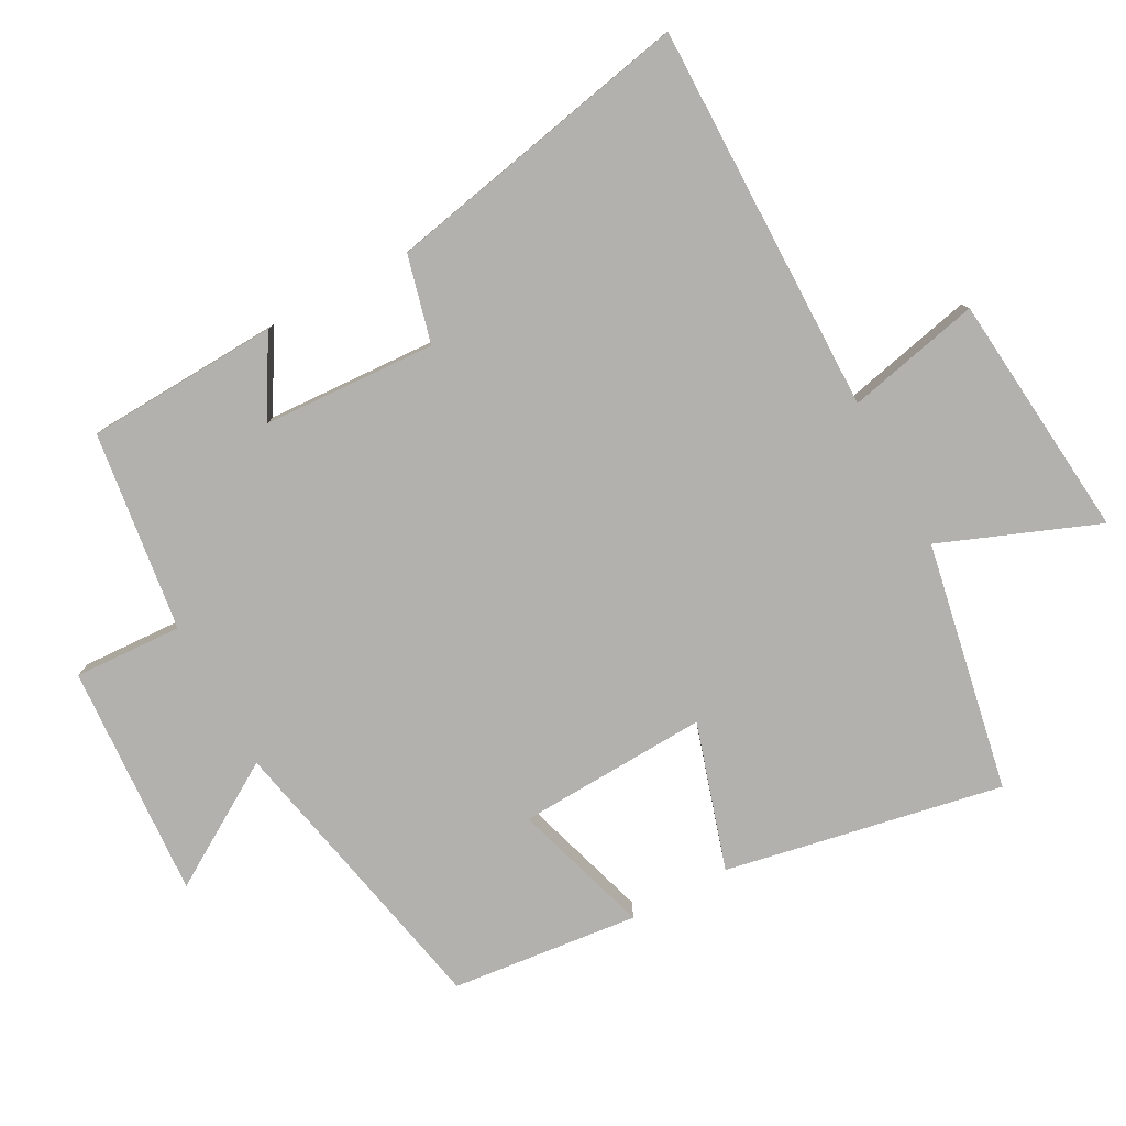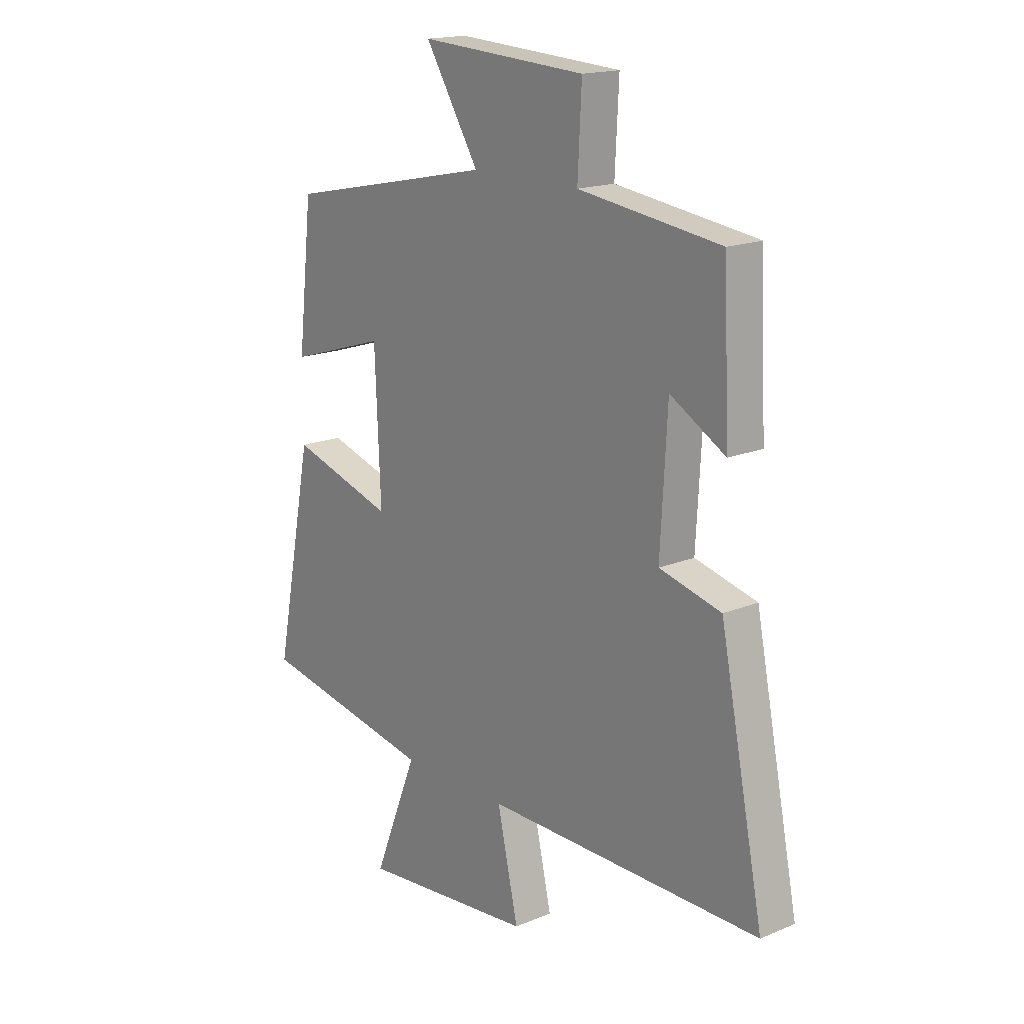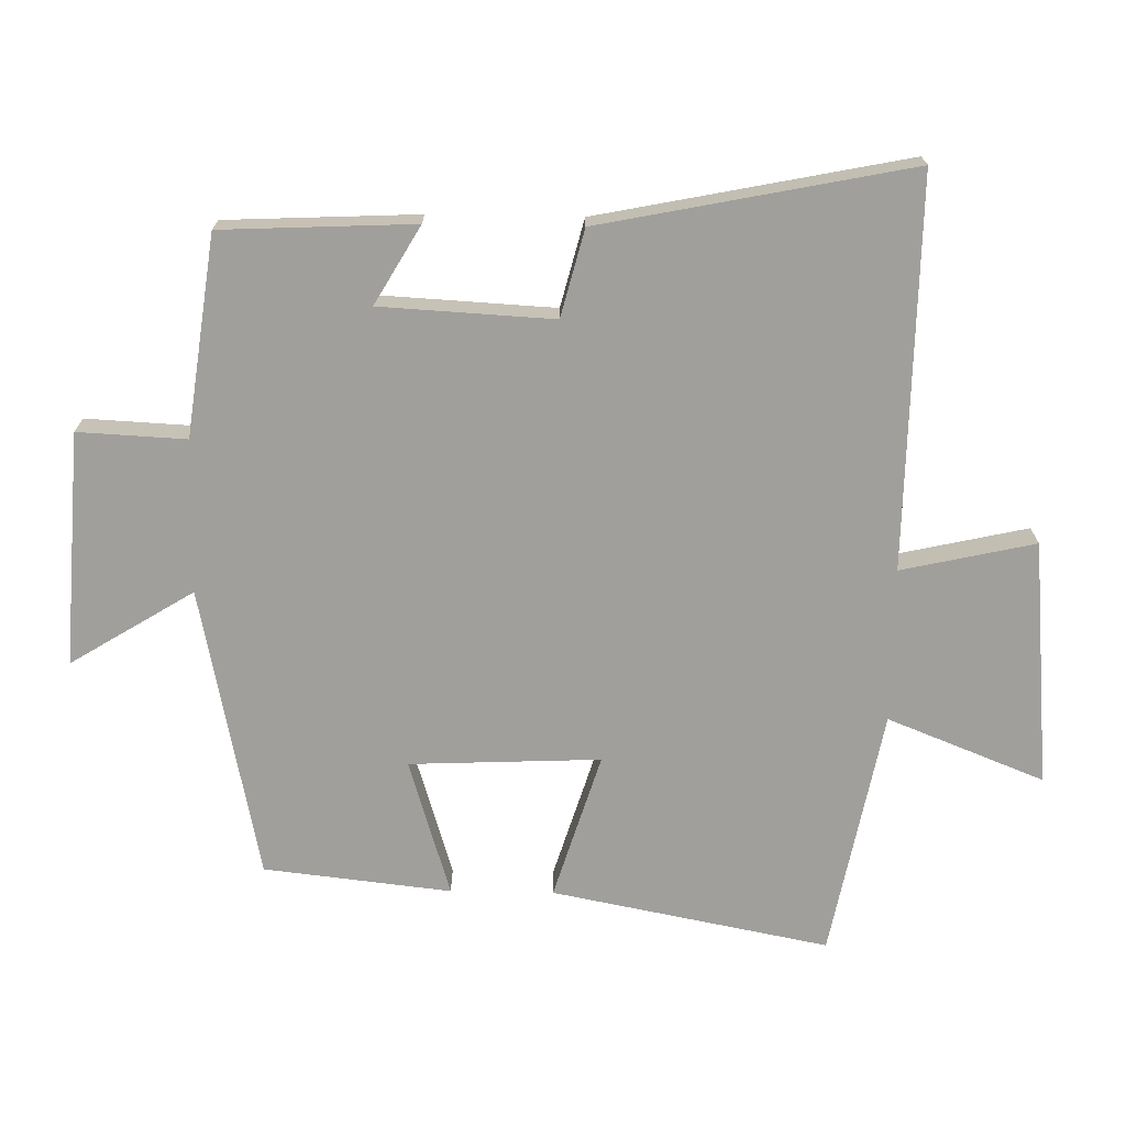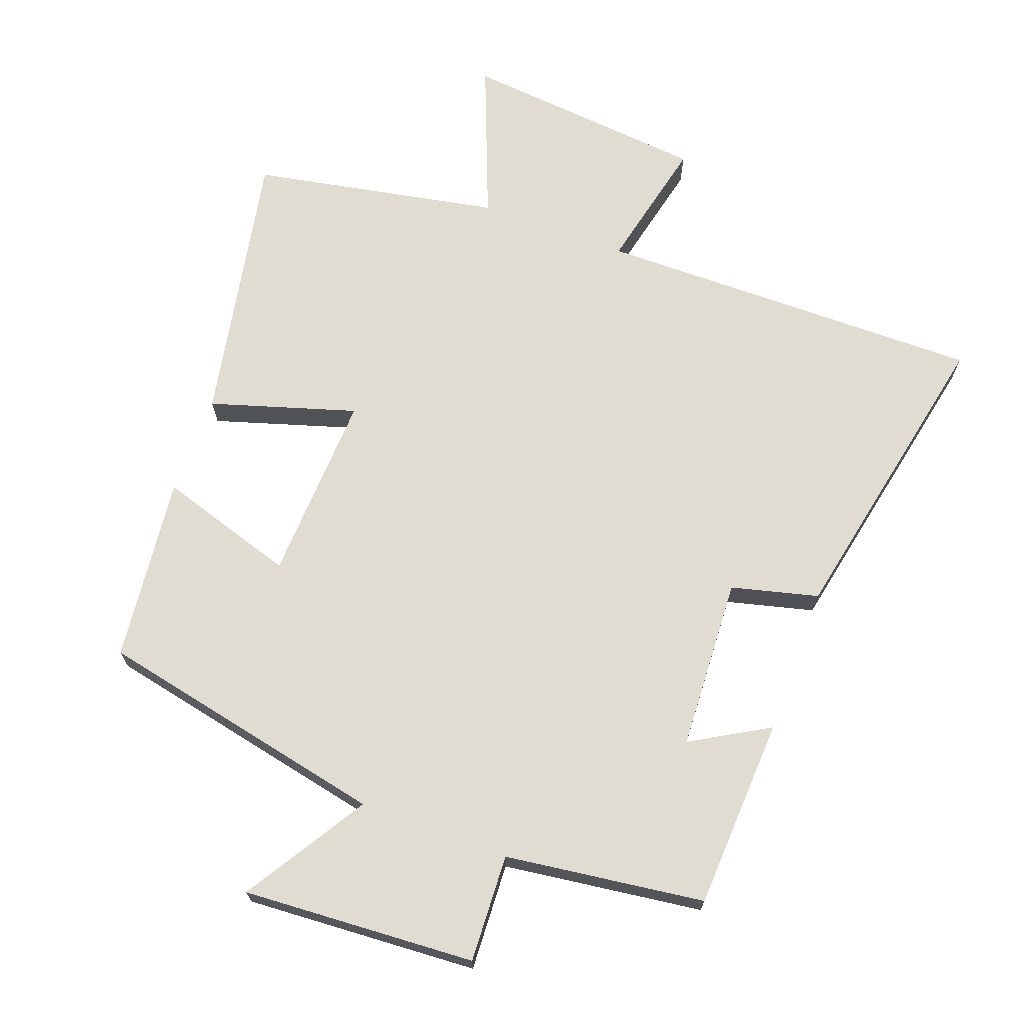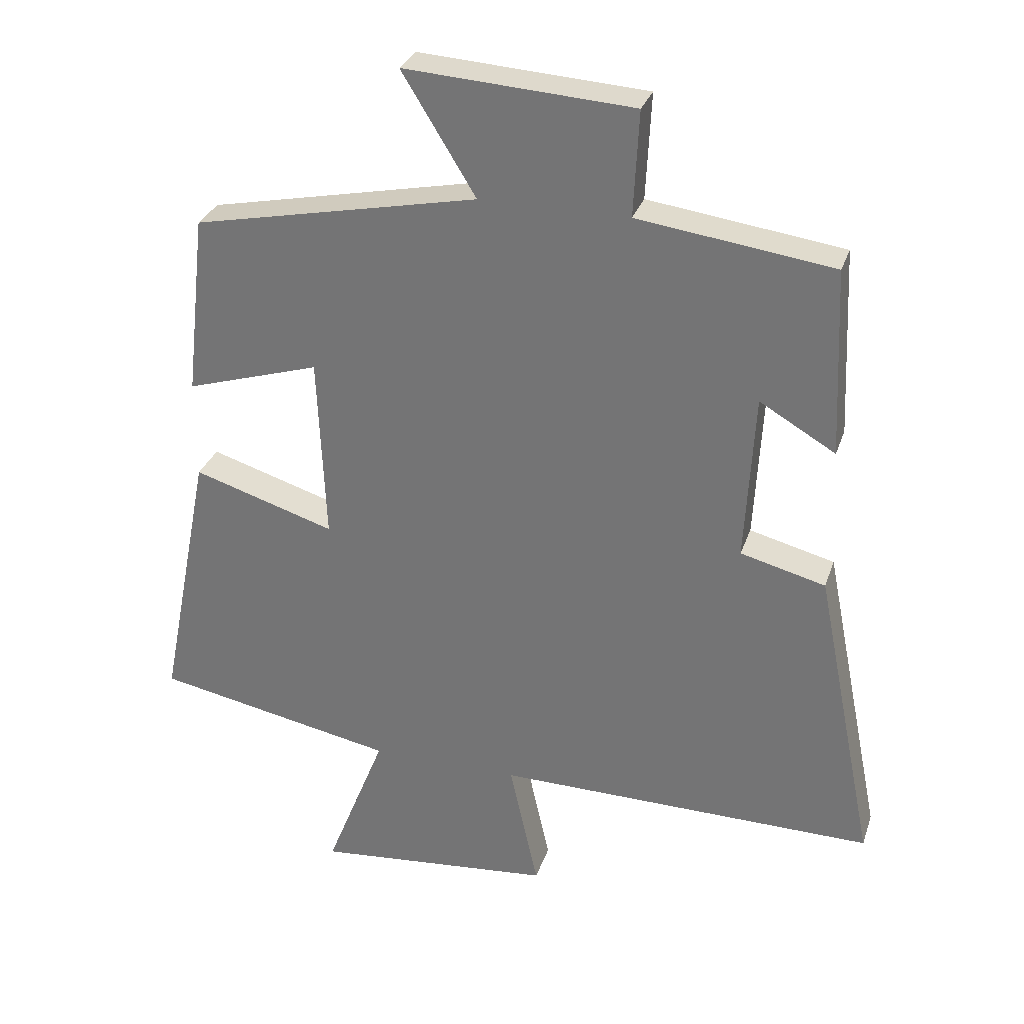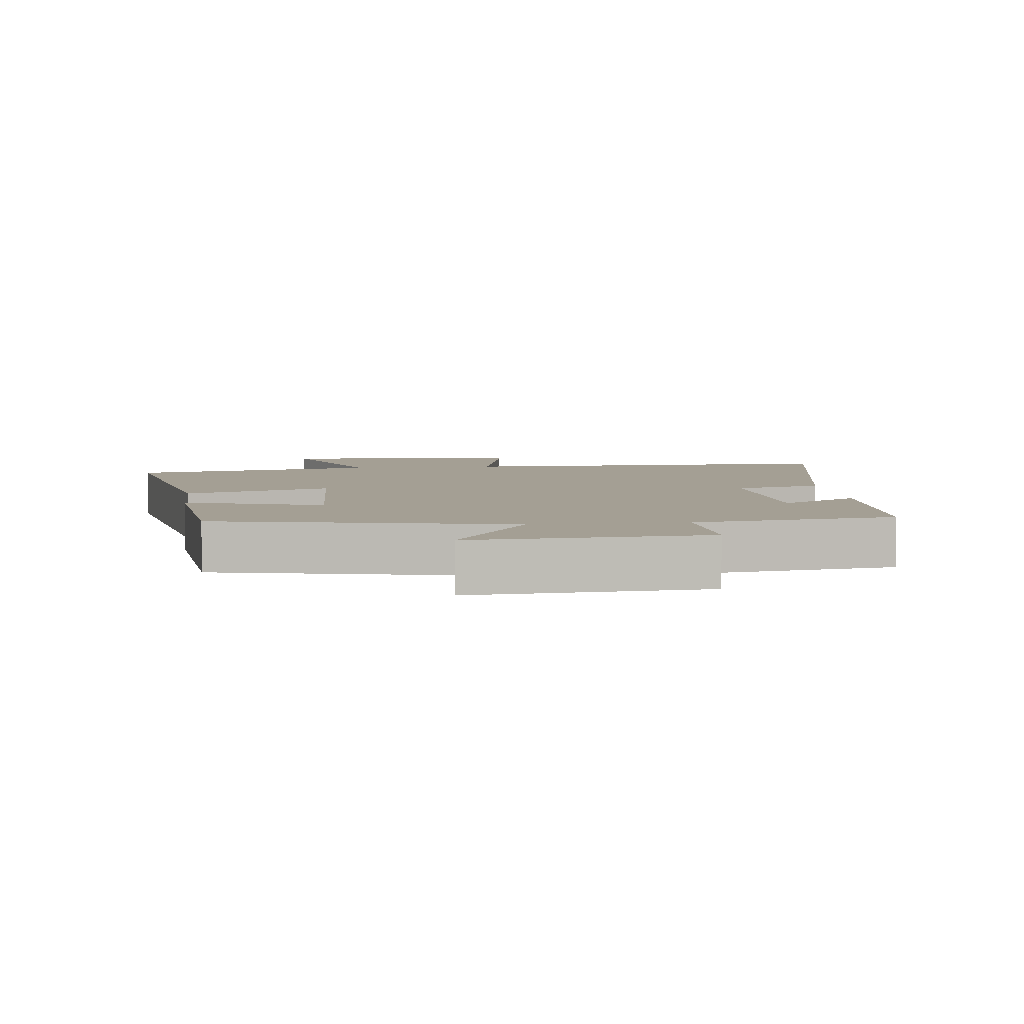
<metadata>
{"format":"obj","ext":"obj","renderer":"f3d","projection":"perspective","resolution":1024,"background":"white","views":[{"elev":-79.3,"azim":118.5,"up":"+Y"},{"elev":17.1,"azim":50.2,"up":"+Z"},{"elev":-71.2,"azim":89.0,"up":"+Y"},{"elev":69.3,"azim":20.4,"up":"+Y"},{"elev":30.3,"azim":17.0,"up":"+Z"},{"elev":5.6,"azim":-6.5,"up":"+Y"}]}
</metadata>
<code>
v -0.469 0.07 0.41
v -0.035 0.07 0.5
v -0.147 0.07 0.682
v 0.199 0.07 0.66
v 0.191 0.07 0.5
v 0.487 0.07 0.46
v 0.5 0.07 0.175
v 0.385 0.07 0.242
v 0.371 0.07 -0.014
v 0.5 0.07 -0.047
v 0.592 0.07 -0.506
v 0.015 0.07 -0.5
v 0.059 0.07 -0.698
v -0.305 0.07 -0.732
v -0.213 0.07 -0.5
v -0.58 0.07 -0.429
v -0.5 0.07 -0.019
v -0.284 0.07 -0.086
v -0.296 0.07 0.196
v -0.5 0.07 0.133
v -0.469 0 0.41
v -0.035 0 0.5
v -0.147 0 0.682
v 0.199 0 0.66
v 0.191 0 0.5
v 0.487 0 0.46
v 0.5 0 0.175
v 0.385 0 0.242
v 0.371 0 -0.014
v 0.5 0 -0.047
v 0.592 0 -0.506
v 0.015 0 -0.5
v 0.059 0 -0.698
v -0.305 0 -0.732
v -0.213 0 -0.5
v -0.58 0 -0.429
v -0.5 0 -0.019
v -0.284 0 -0.086
v -0.296 0 0.196
v -0.5 0 0.133
f 19 20 1 2
f 18 19 2
f 15 16 17 18
f 15 18 2
f 12 13 14 15
f 12 15 2
f 9 10 11 12
f 8 9 12 2
f 5 6 7 8
f 5 8 2 3
f 3 4 5
f 22 21 40 39
f 22 39 38
f 38 37 36 35
f 22 38 35
f 35 34 33 32
f 22 35 32
f 32 31 30 29
f 22 32 29 28
f 28 27 26 25
f 23 22 28 25
f 25 24 23
f 1 21 22 2
f 2 22 23 3
f 3 23 24 4
f 4 24 25 5
f 5 25 26 6
f 6 26 27 7
f 7 27 28 8
f 8 28 29 9
f 9 29 30 10
f 10 30 31 11
f 11 31 32 12
f 12 32 33 13
f 13 33 34 14
f 14 34 35 15
f 15 35 36 16
f 16 36 37 17
f 17 37 38 18
f 18 38 39 19
f 19 39 40 20
f 20 40 21 1

</code>
